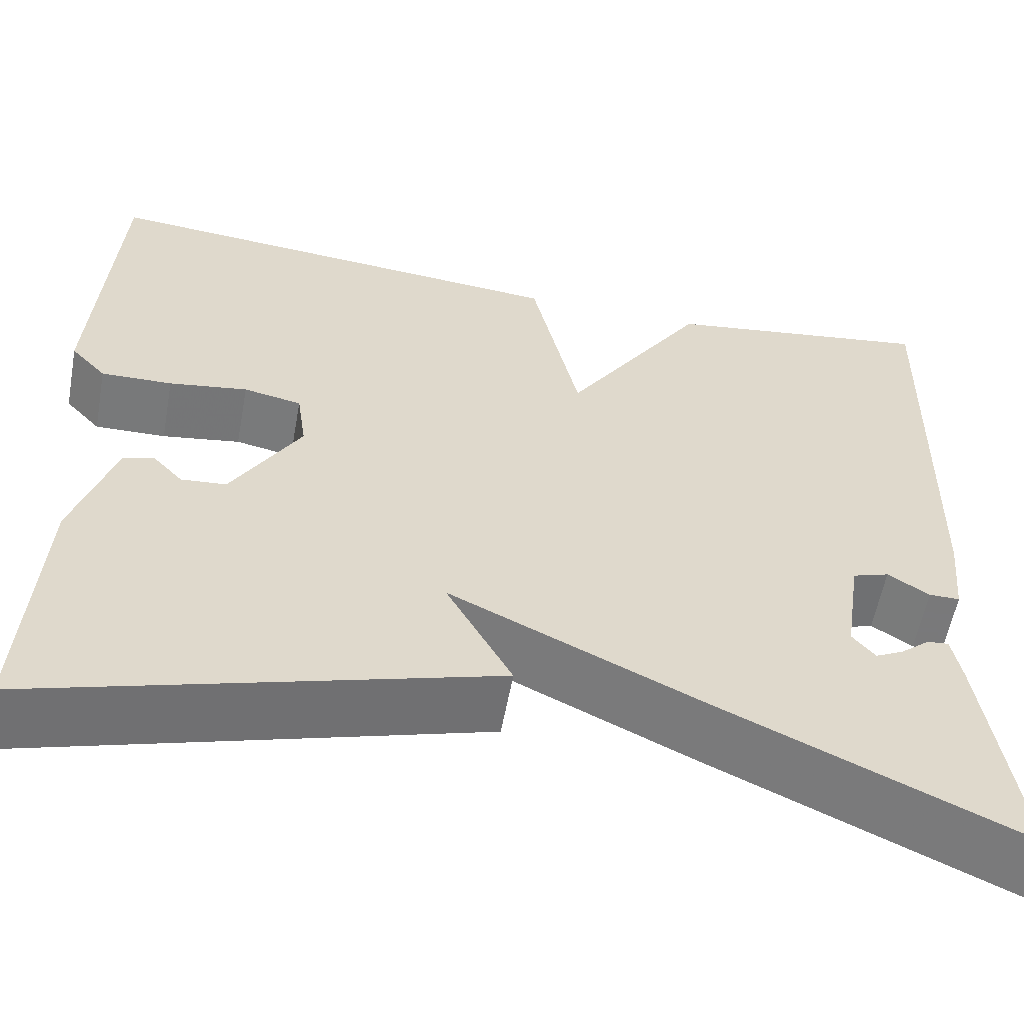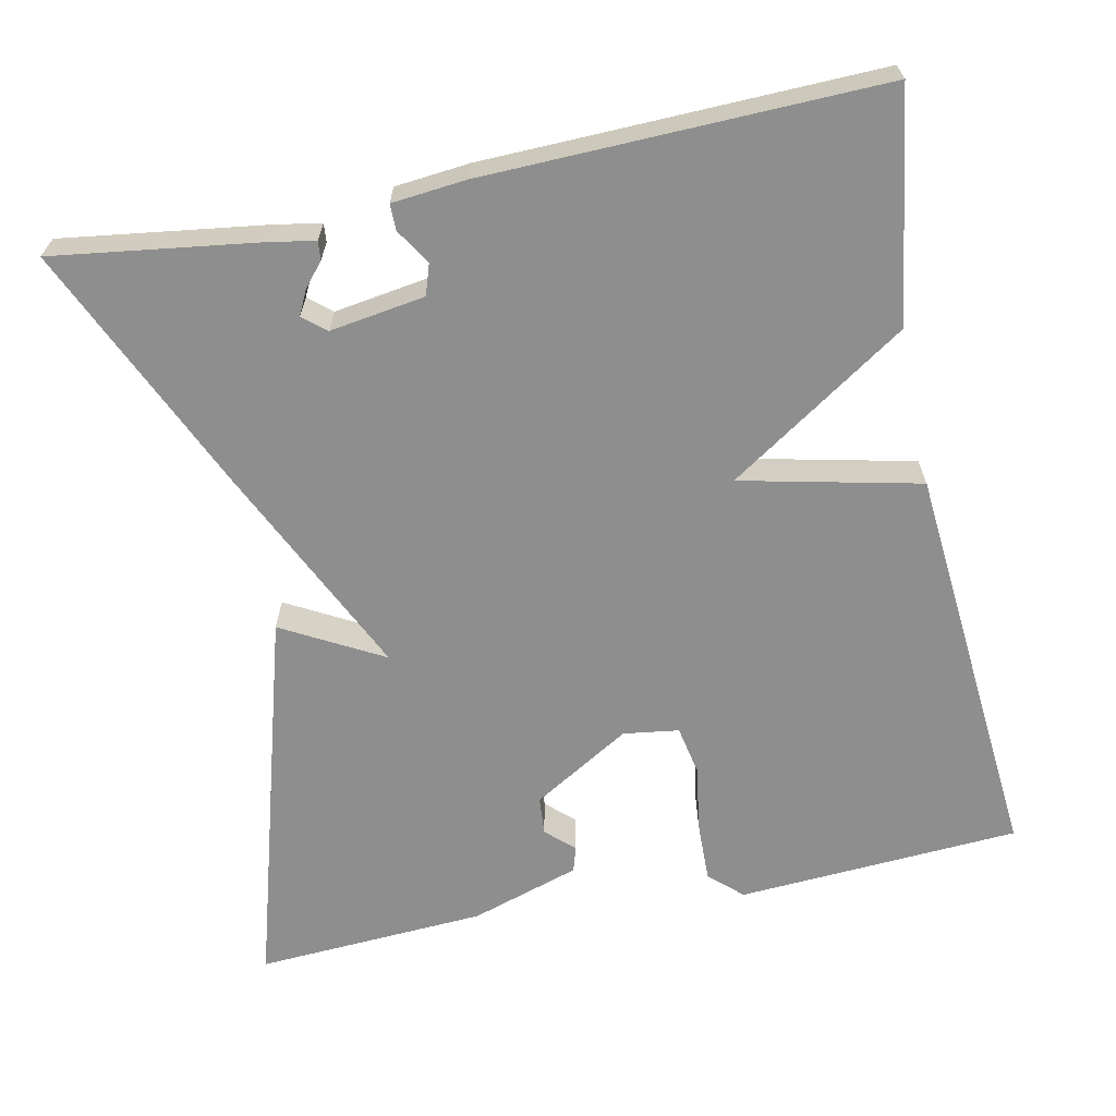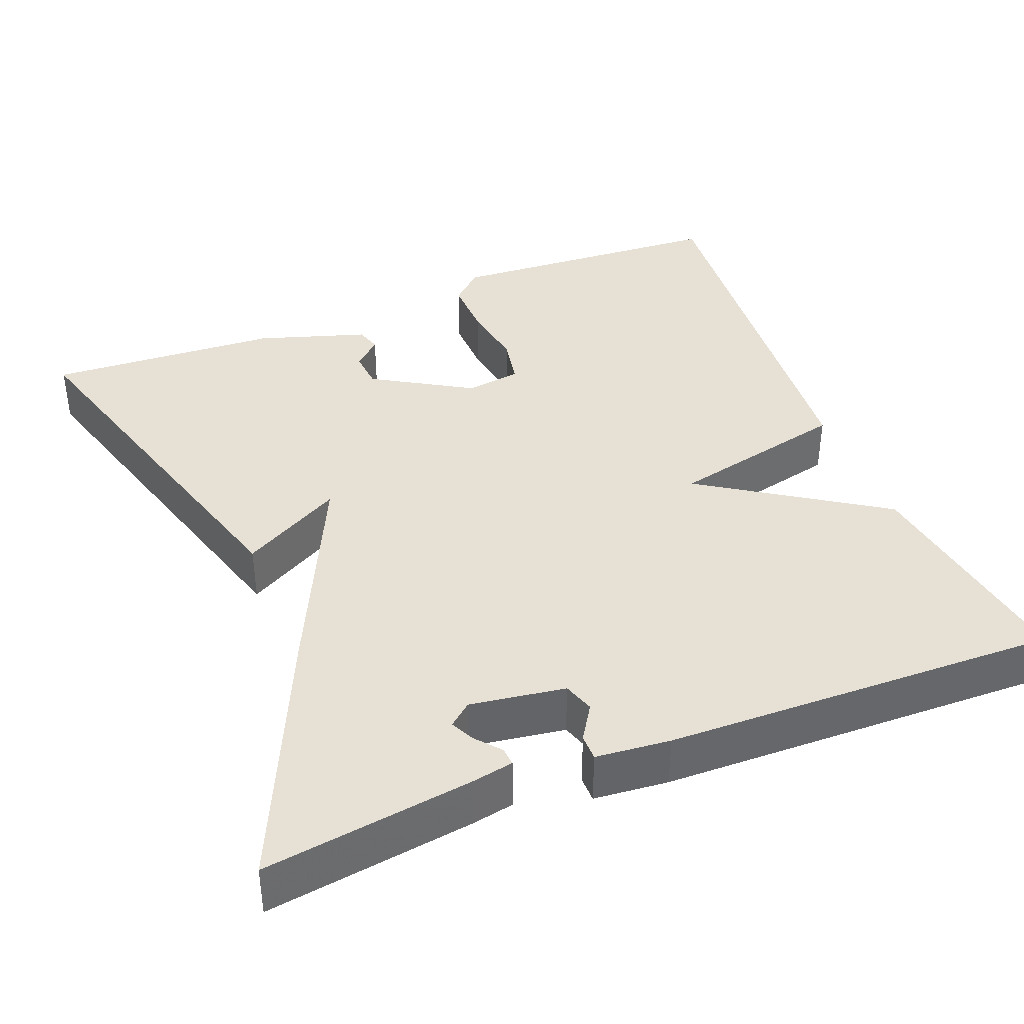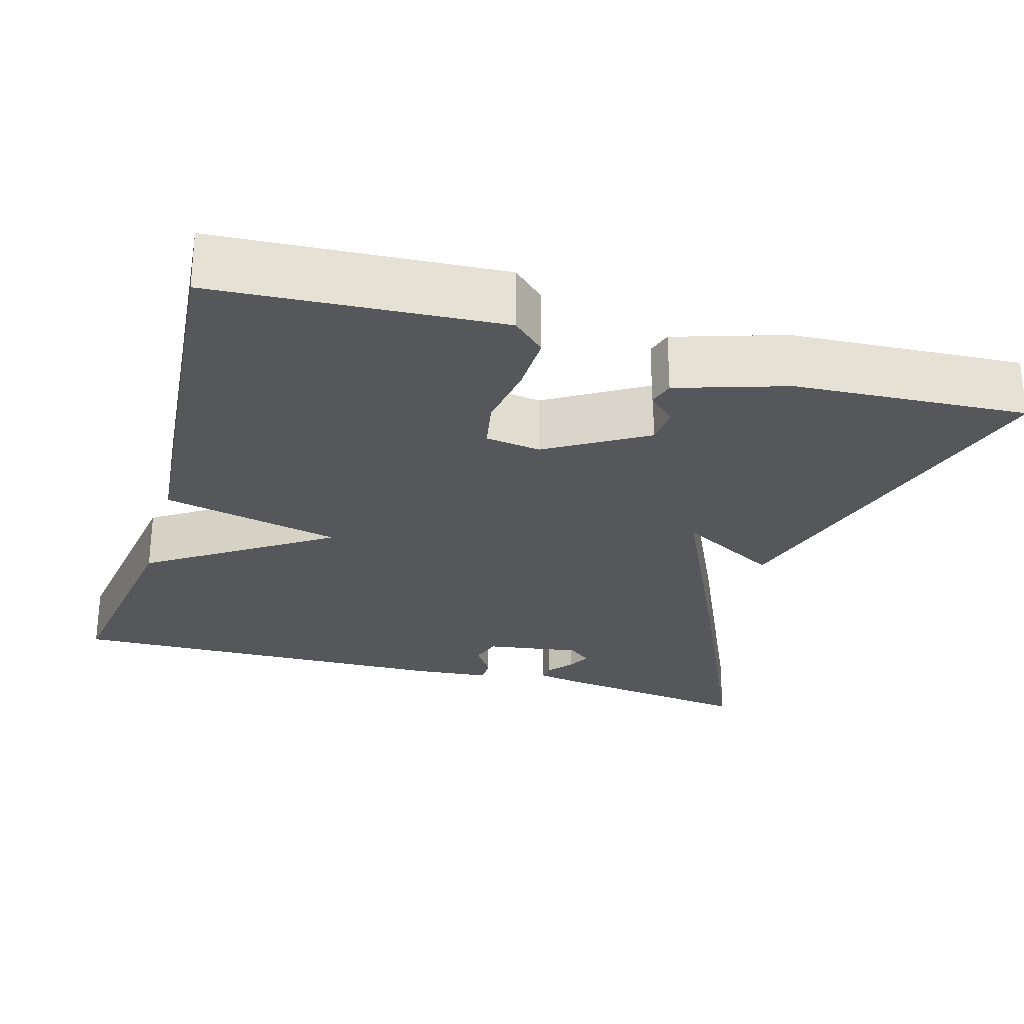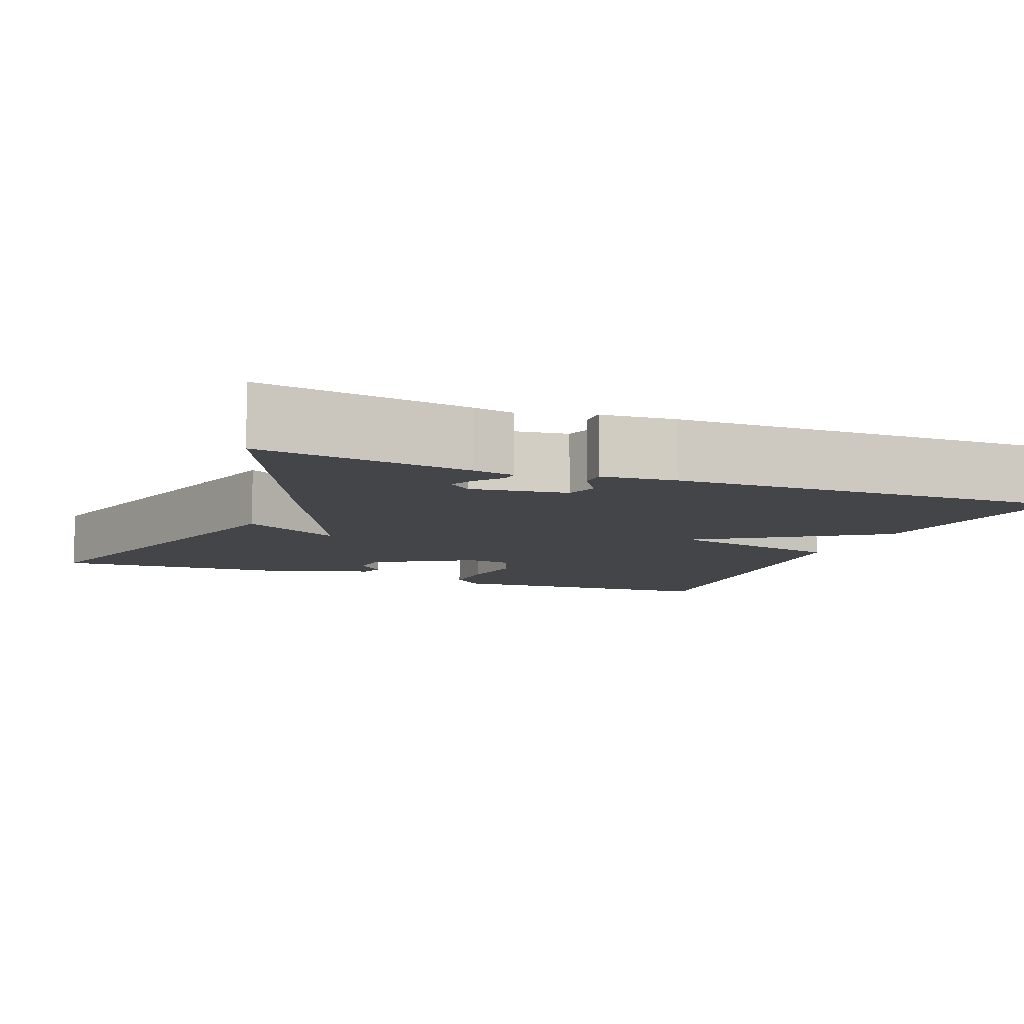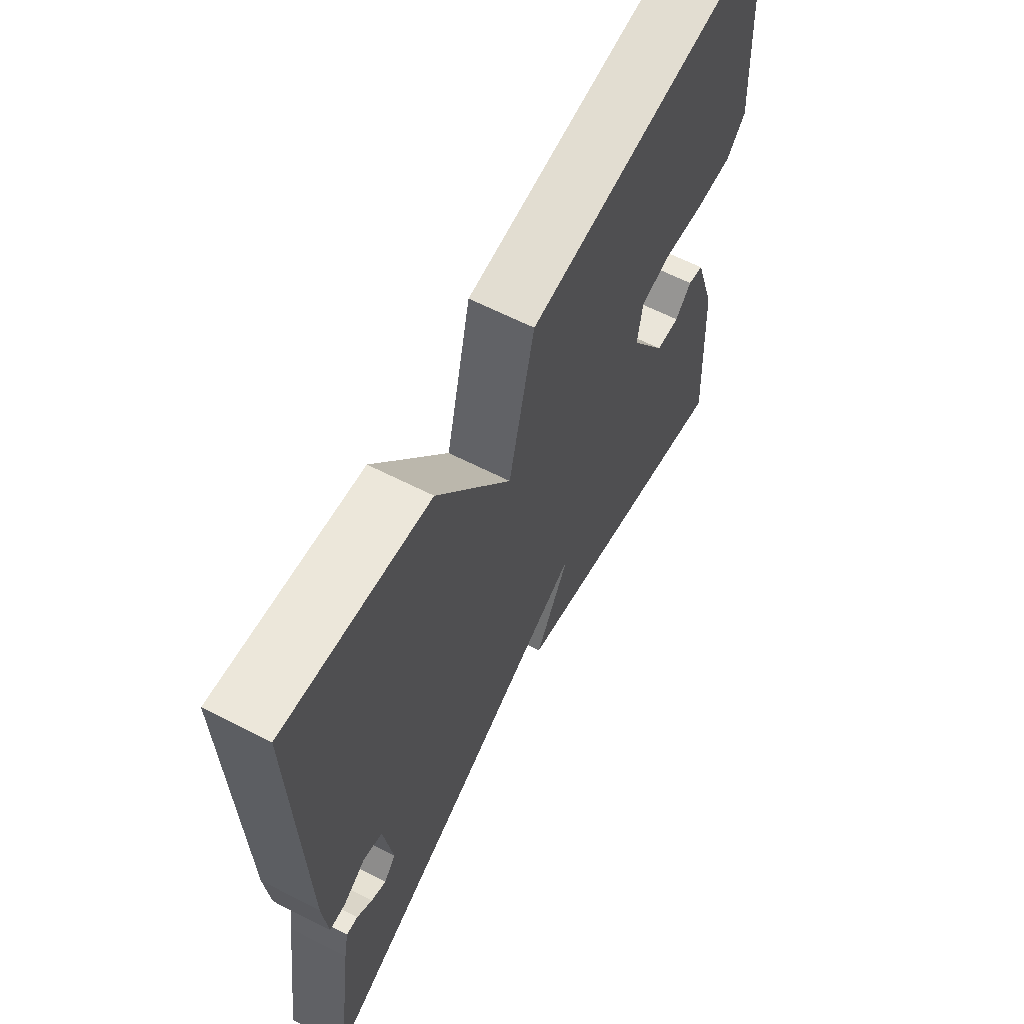
<metadata>
{"format":"obj","ext":"obj","renderer":"f3d","projection":"perspective","resolution":1024,"background":"white","views":[{"elev":-57.8,"azim":169.6,"up":"+Z"},{"elev":-65.0,"azim":-78.2,"up":"+Y"},{"elev":39.2,"azim":-111.7,"up":"+Y"},{"elev":-26.7,"azim":74.0,"up":"+Y"},{"elev":-8.7,"azim":-111.9,"up":"+Y"},{"elev":63.3,"azim":-62.7,"up":"+Z"}]}
</metadata>
<code>
v -0.5 0.07 0.5
v -0.211 0.07 0.457
v -0.062 0.07 0.231
v -0.011 0.07 0.457
v 0.5 0.07 0.5
v 0.522 0.07 0.142
v 0.484 0.07 0.101
v 0.408 0.07 0.103
v 0.324 0.07 0.116
v 0.262 0.07 0.104
v 0.252 0.07 0.034
v 0.326 0.07 -0.09
v 0.374 0.07 -0.094
v 0.407 0.07 -0.059
v 0.439 0.07 -0.069
v 0.483 0.07 -0.207
v 0.5 0.07 -0.5
v 0.016 0.07 -0.358
v 0.086 0.07 -0.231
v -0.184 0.07 -0.358
v -0.5 0.07 -0.5
v -0.463 0.07 -0.237
v -0.453 0.07 -0.184
v -0.43 0.07 -0.186
v -0.399 0.07 -0.212
v -0.369 0.07 -0.227
v -0.345 0.07 -0.198
v -0.363 0.07 -0.078
v -0.402 0.07 -0.065
v -0.446 0.07 -0.093
v -0.479 0.07 -0.093
v -0.488 0.07 0.001
v -0.5 0 0.5
v -0.211 0 0.457
v -0.062 0 0.231
v -0.011 0 0.457
v 0.5 0 0.5
v 0.522 0 0.142
v 0.484 0 0.101
v 0.408 0 0.103
v 0.324 0 0.116
v 0.262 0 0.104
v 0.252 0 0.034
v 0.326 0 -0.09
v 0.374 0 -0.094
v 0.407 0 -0.059
v 0.439 0 -0.069
v 0.483 0 -0.207
v 0.5 0 -0.5
v 0.016 0 -0.358
v 0.086 0 -0.231
v -0.184 0 -0.358
v -0.5 0 -0.5
v -0.463 0 -0.237
v -0.453 0 -0.184
v -0.43 0 -0.186
v -0.399 0 -0.212
v -0.369 0 -0.227
v -0.345 0 -0.198
v -0.363 0 -0.078
v -0.402 0 -0.065
v -0.446 0 -0.093
v -0.479 0 -0.093
v -0.488 0 0.001
f 1 2 3
f 32 1 3
f 31 32 3
f 30 31 3
f 29 30 3
f 28 29 3
f 27 28 3
f 23 24 25
f 22 23 25
f 21 22 25
f 21 25 26
f 21 26 27
f 20 21 27
f 19 20 27
f 17 18 19
f 15 16 17
f 14 15 17
f 13 14 17
f 12 13 17 19
f 19 27 3
f 12 19 3
f 11 12 3
f 7 8 9
f 6 7 9
f 5 6 9
f 4 5 9
f 3 4 9
f 3 9 10
f 3 10 11
f 35 34 33
f 35 33 64
f 35 64 63
f 35 63 62
f 35 62 61
f 35 61 60
f 35 60 59
f 57 56 55
f 57 55 54
f 57 54 53
f 58 57 53
f 59 58 53
f 59 53 52
f 59 52 51
f 51 50 49
f 49 48 47
f 49 47 46
f 49 46 45
f 51 49 45 44
f 35 59 51
f 35 51 44
f 35 44 43
f 41 40 39
f 41 39 38
f 41 38 37
f 41 37 36
f 41 36 35
f 42 41 35
f 43 42 35
f 1 33 34 2
f 2 34 35 3
f 3 35 36 4
f 4 36 37 5
f 5 37 38 6
f 6 38 39 7
f 7 39 40 8
f 8 40 41 9
f 9 41 42 10
f 10 42 43 11
f 11 43 44 12
f 12 44 45 13
f 13 45 46 14
f 14 46 47 15
f 15 47 48 16
f 16 48 49 17
f 17 49 50 18
f 18 50 51 19
f 19 51 52 20
f 20 52 53 21
f 21 53 54 22
f 22 54 55 23
f 23 55 56 24
f 24 56 57 25
f 25 57 58 26
f 26 58 59 27
f 27 59 60 28
f 28 60 61 29
f 29 61 62 30
f 30 62 63 31
f 31 63 64 32
f 32 64 33 1

</code>
